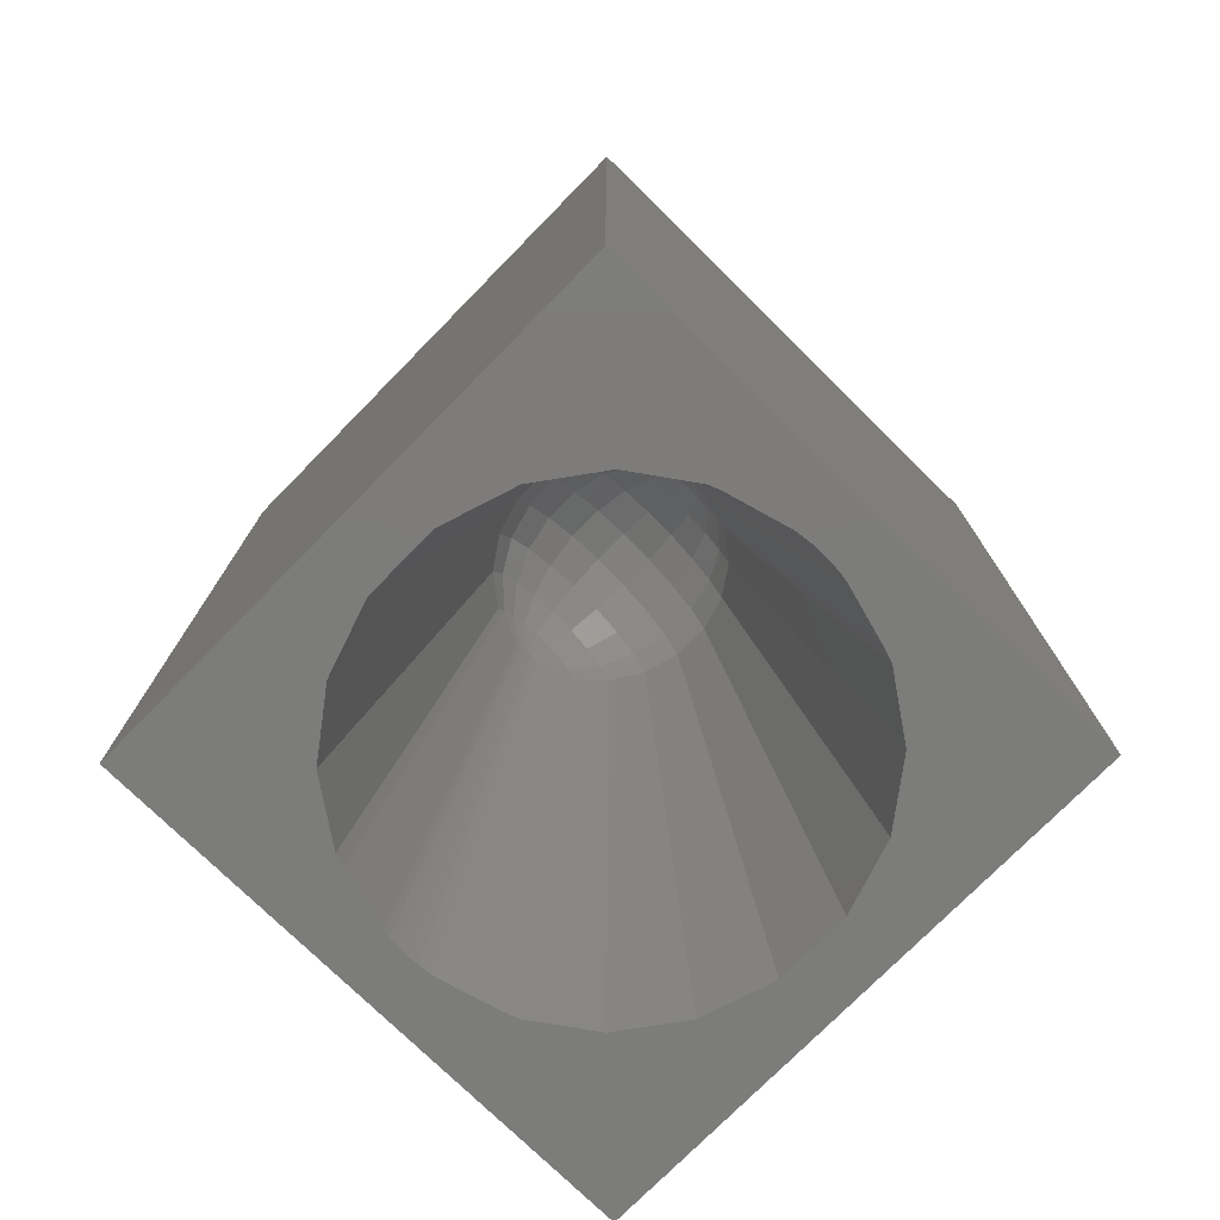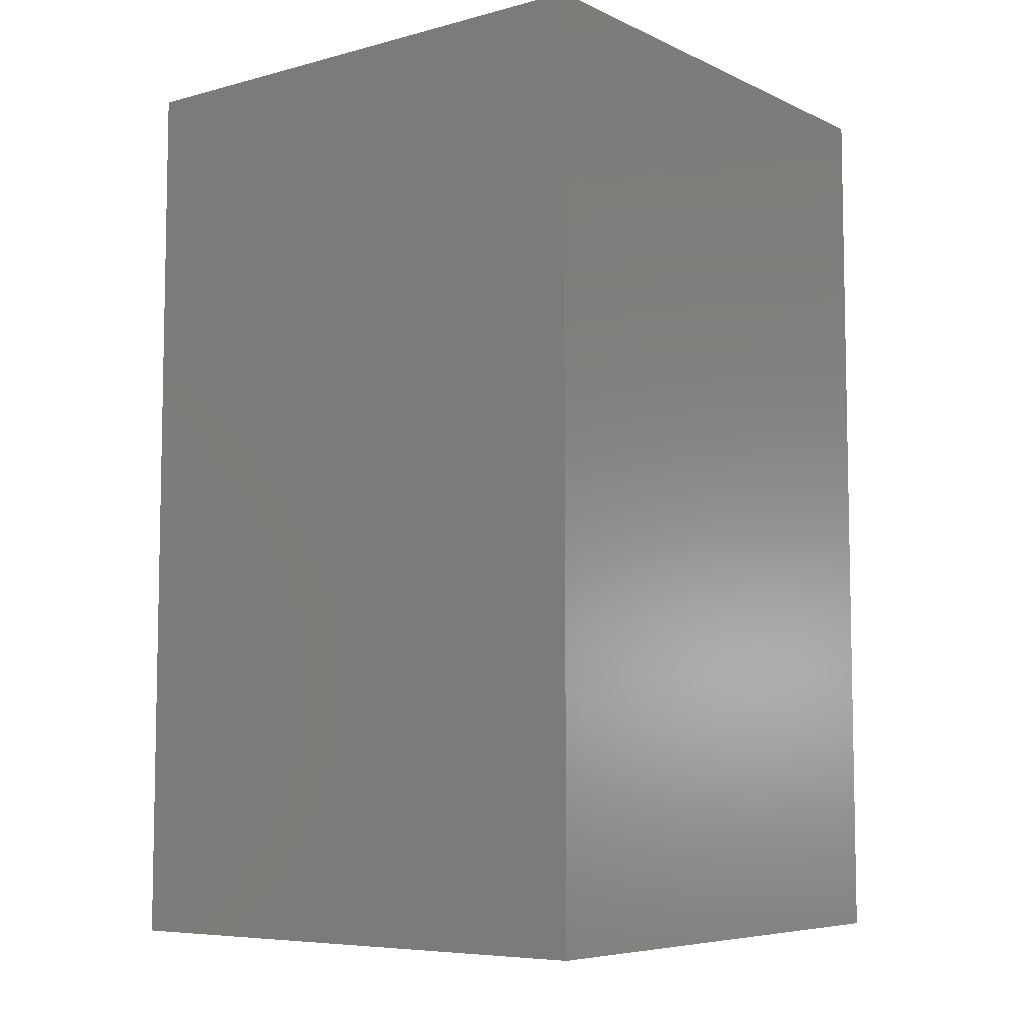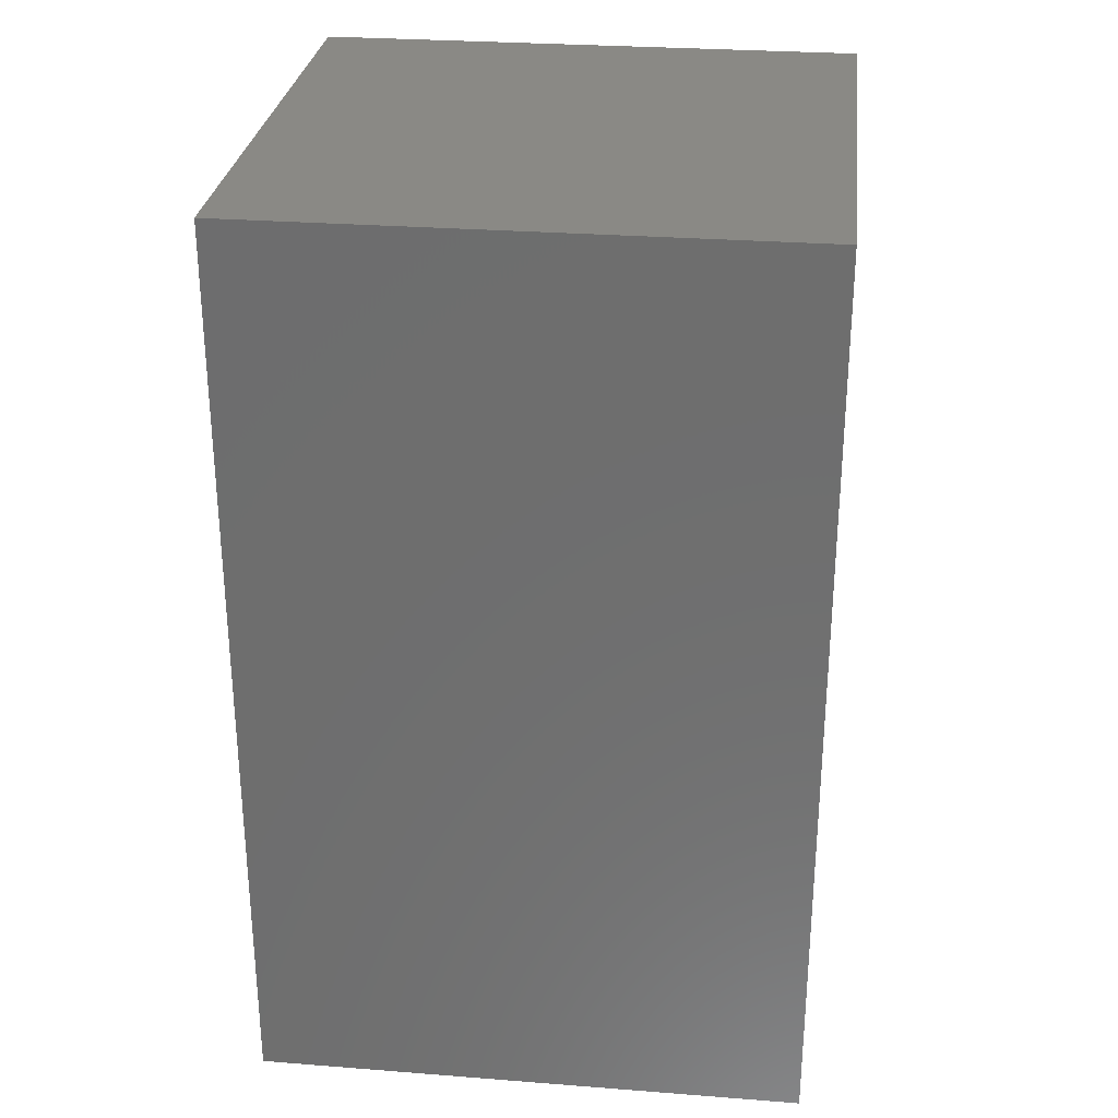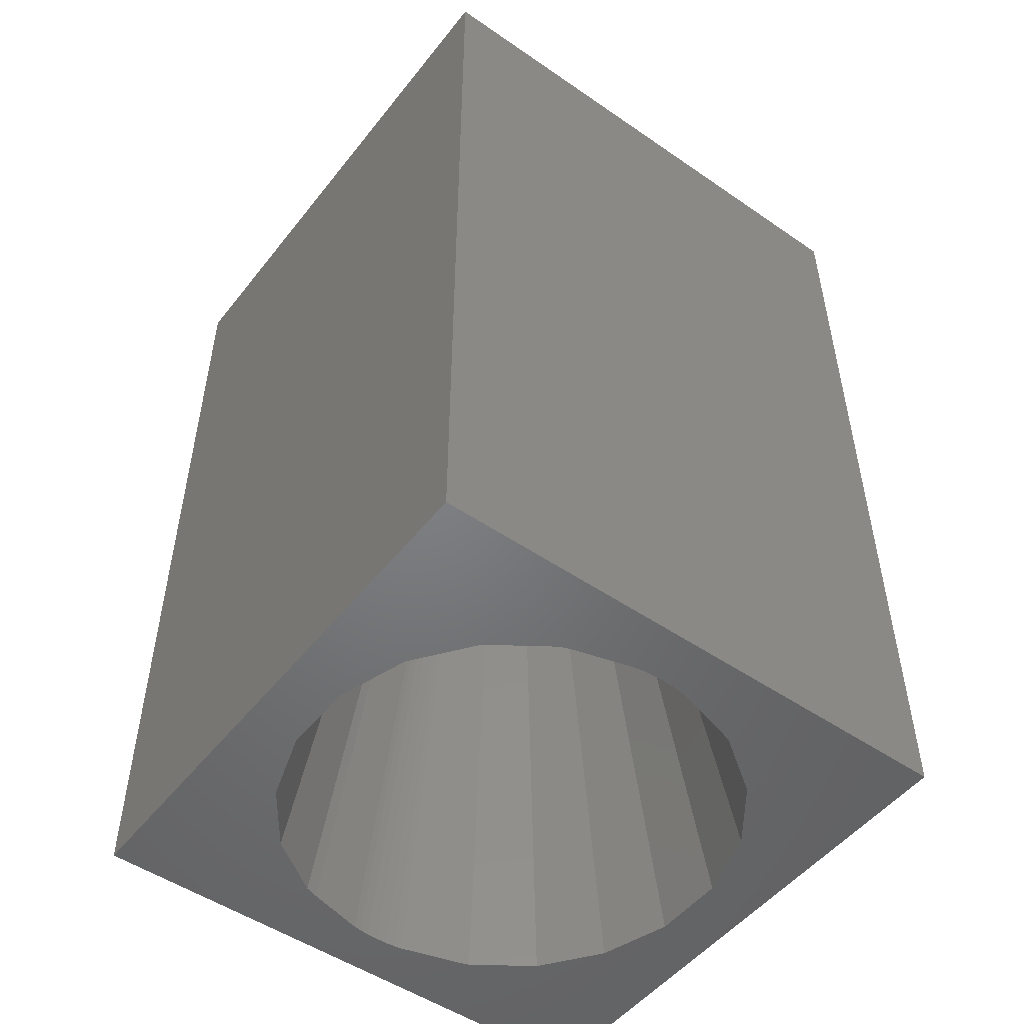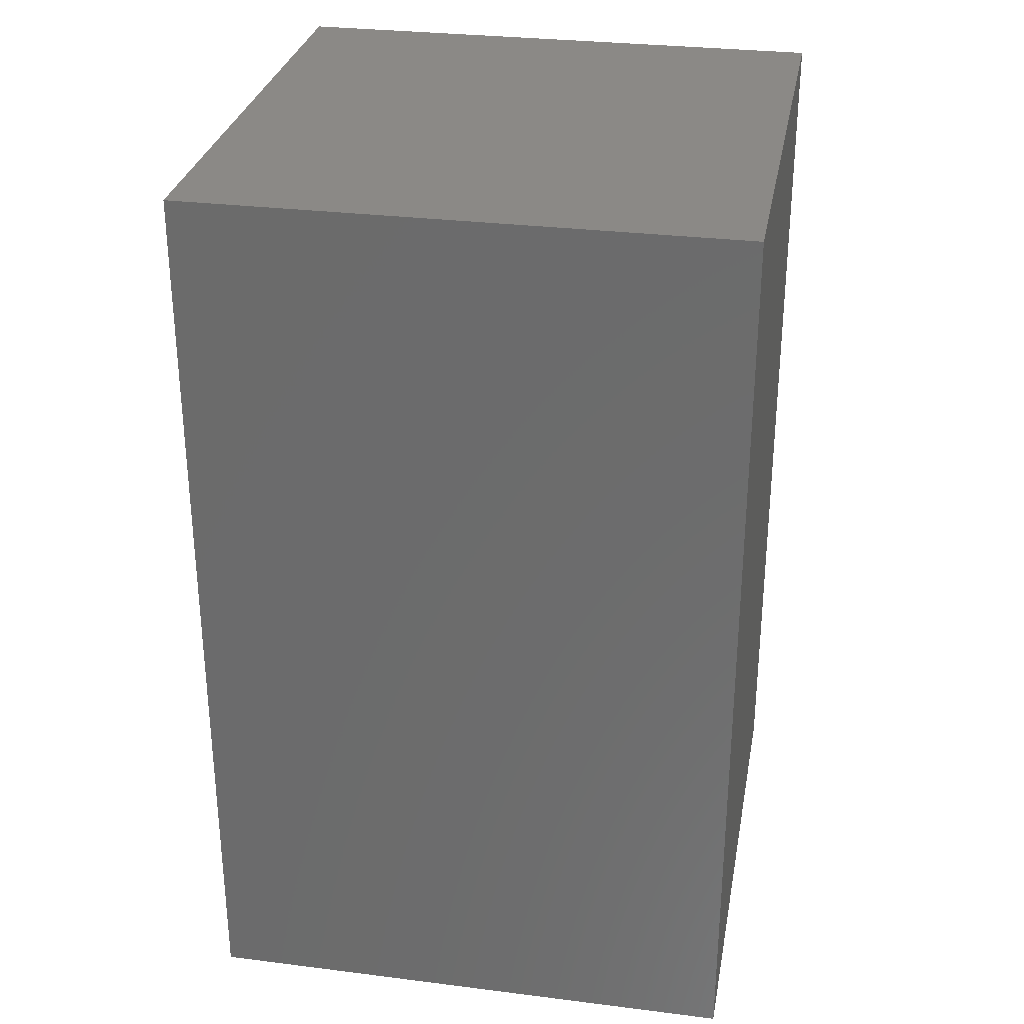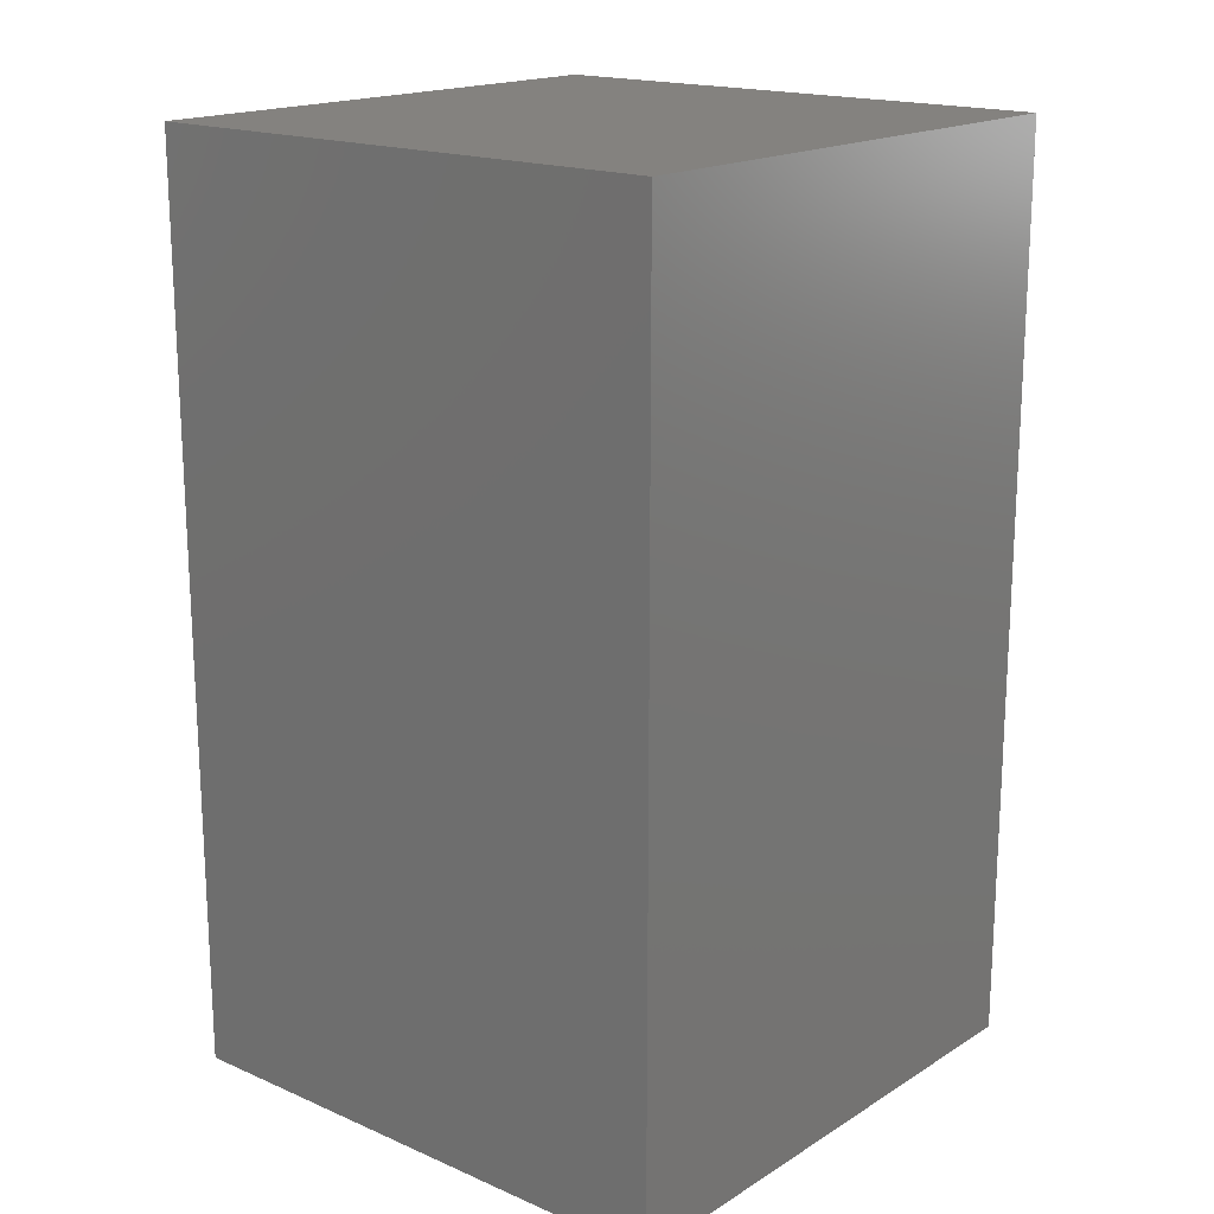
<metadata>
{"format":"stl","ext":"stl","renderer":"f3d","projection":"perspective","resolution":1024,"background":"white","views":[{"elev":-75.6,"azim":135.5,"up":"+Y"},{"elev":-6.8,"azim":37.7,"up":"+Y"},{"elev":28.7,"azim":6.6,"up":"+Y"},{"elev":-50.7,"azim":-36.9,"up":"+Y"},{"elev":29.9,"azim":100.4,"up":"+Y"},{"elev":17.7,"azim":-49.9,"up":"+Y"}]}
</metadata>
<code>
# stl→obj: 156 verts, 308 faces
v 0 0 0
v 0 15 9.02
v 0 15 0
v 0 0 9.02
v 9.02 0 9.02
v 9.02 15 9.02
v 9.02 15 0
v 9.02 0 0
v 4.5 0 8.191
v 4.356 0 8.187
v 4.32 0 8.186
v 4.286 0 8.183
v 4.158 0 8.172
v 4.032 0 8.151
v 3.843 0 8.099
v 3.101 0 7.894
v 3.061 0 7.879
v 2.891 0 7.821
v 2.144 0 7.299
v 1.96 0 7.171
v 1.828 0 6.992
v 1.268 0 6.232
v 1.2 0 6.025
v 0.8984 0 5.1
v 0.8984 0 3.9
v 2.144 0 1.701
v 1.96 0 1.829
v 3.061 0 1.121
v 2.891 0 1.179
v 4.356 0 0.8127
v 4.5 0 0.8089
v 4.32 0 0.8137
v 4.286 0 0.8166
v 4.158 0 0.8276
v 4.032 0 0.849
v 3.843 0 0.9012
v 3.101 0 1.106
v 1.828 0 2.008
v 1.268 0 2.768
v 1.2 0 2.975
v 4.644 0 8.187
v 4.68 0 8.186
v 4.714 0 8.183
v 4.842 0 8.172
v 4.968 0 8.151
v 5.157 0 8.099
v 5.899 0 7.894
v 5.939 0 7.879
v 6.109 0 7.821
v 6.856 0 7.299
v 7.04 0 7.171
v 7.172 0 6.992
v 7.732 0 6.232
v 8.034 0 5.305
v 8.102 0 5.1
v 8.102 0 3.9
v 8.034 0 3.695
v 7.732 0 2.768
v 5.939 0 1.121
v 5.899 0 1.106
v 4.644 0 0.8127
v 4.68 0 0.8137
v 4.714 0 0.8166
v 4.842 0 0.8276
v 7.172 0 2.008
v 7.04 0 1.829
v 6.856 0 1.701
v 6.109 0 1.179
v 5.157 0 0.9012
v 4.968 0 0.849
v 5.364 10.18 2.718
v 5.845 10.34 3.086
v 5.235 10.43 2.718
v 2.805 10.45 3.592
v 2.621 10.51 4.187
v 3.058 10.95 3.592
v 2.902 11.06 4.187
v 4.781 10.76 2.718
v 4.937 11.24 3.086
v 4.5 11.31 3.086
v 3.765 10.43 6.282
v 6.195 10.45 3.592
v 5.845 10.34 5.914
v 5.364 10.18 6.282
v 5.235 10.43 6.282
v 4.316 10.15 2.525
v 5.644 10.73 3.086
v 4.753 10.08 6.475
v 5.034 10.63 6.282
v 4.684 10.15 6.475
v 4.781 10.76 6.282
v 3.453 11.34 5.408
v 3.669 11.04 5.914
v 3.356 10.73 5.914
v 6.195 10.45 5.408
v 6.098 11.06 4.813
v 5.942 10.95 5.408
v 4.5 11.68 5.408
v 4.5 11.31 5.914
v 4.063 11.24 5.914
v 4.937 11.24 5.914
v 5.331 11.04 5.914
v 2.902 11.06 4.813
v 3.058 10.95 5.408
v 2.805 10.45 5.408
v 4.5 10.21 6.475
v 5.547 11.34 5.408
v 5.644 10.73 5.914
v 3.636 10.18 2.718
v 3.765 10.43 2.718
v 3.155 10.34 3.086
v 6.098 11.06 4.187
v 5.942 10.95 3.592
v 6.379 10.51 4.813
v 6.379 10.51 4.187
v 4.5 11.88 4.813
v 3.89 11.78 4.813
v 5.547 11.34 3.592
v 3.966 10.63 6.282
v 3.453 11.34 3.592
v 3.339 11.5 4.187
v 2.621 10.51 4.813
v 5.331 11.04 3.086
v 5.051 11.59 3.592
v 3.339 11.5 4.813
v 3.89 11.78 4.187
v 4.5 11.88 4.187
v 4.597 10.2 6.475
v 3.949 11.59 5.408
v 3.356 10.73 3.086
v 3.669 11.04 3.086
v 3.966 10.63 2.718
v 4.219 10.76 6.282
v 5.11 11.78 4.813
v 5.051 11.59 5.408
v 3.636 10.18 6.282
v 3.155 10.34 5.914
v 4.247 10.08 6.475
v 4.316 10.15 6.475
v 4.403 10.2 6.475
v 5.11 11.78 4.187
v 5.034 10.63 2.718
v 4.684 10.15 2.525
v 5.661 11.5 4.813
v 4.5 10.81 2.718
v 4.219 10.76 2.718
v 4.597 10.2 2.525
v 4.063 11.24 3.086
v 3.949 11.59 3.592
v 4.5 10.81 6.282
v 5.661 11.5 4.187
v 4.5 11.68 3.592
v 4.403 10.2 2.525
v 4.5 10.21 2.525
v 4.247 10.08 2.525
v 4.753 10.08 2.525
f 1 2 3
f 2 1 4
f 2 5 6
f 5 2 4
f 5 7 6
f 7 5 8
f 1 7 8
f 7 1 3
f 4 9 5
f 4 10 9
f 4 11 10
f 4 12 11
f 4 13 12
f 4 14 13
f 4 15 14
f 4 16 15
f 4 17 16
f 4 18 17
f 4 19 18
f 4 20 19
f 4 21 20
f 4 22 21
f 4 23 22
f 4 24 23
f 4 25 24
f 1 26 27
f 1 28 29
f 30 1 31
f 32 1 30
f 33 1 32
f 34 1 33
f 35 1 34
f 36 1 35
f 37 1 36
f 28 1 37
f 26 1 29
f 38 1 27
f 39 1 38
f 40 1 39
f 25 1 40
f 1 25 4
f 41 5 9
f 42 5 41
f 43 5 42
f 44 5 43
f 45 5 44
f 46 5 45
f 47 5 46
f 48 5 47
f 49 5 48
f 50 5 49
f 51 5 50
f 52 5 51
f 53 5 52
f 54 5 53
f 55 5 54
f 56 5 55
f 8 57 58
f 8 59 60
f 8 31 1
f 31 8 61
f 61 8 62
f 62 8 63
f 63 8 64
f 56 8 5
f 57 8 56
f 65 8 58
f 66 8 65
f 67 8 66
f 68 8 67
f 59 8 68
f 69 8 60
f 70 8 69
f 64 8 70
f 7 2 6
f 2 7 3
f 71 72 73
f 38 74 39
f 40 75 25
f 76 77 74
f 78 79 80
f 81 15 16
f 65 72 66
f 72 65 82
f 83 84 85
f 50 49 84
f 33 86 34
f 72 82 87
f 88 89 85
f 89 88 90
f 91 89 90
f 92 93 94
f 65 58 82
f 53 52 95
f 96 95 97
f 68 67 71
f 58 57 82
f 71 66 72
f 66 71 67
f 98 99 100
f 101 102 91
f 103 104 105
f 106 41 9
f 40 74 75
f 74 40 39
f 105 21 22
f 54 53 95
f 107 108 102
f 88 46 45
f 46 88 85
f 109 110 111
f 82 112 113
f 82 113 87
f 114 95 96
f 55 95 114
f 95 55 54
f 82 115 112
f 116 98 117
f 113 112 118
f 81 93 119
f 93 81 94
f 29 109 26
f 120 121 77
f 24 75 122
f 75 24 25
f 123 124 79
f 125 92 103
f 126 116 117
f 116 126 127
f 91 90 128
f 84 51 50
f 51 84 83
f 52 83 95
f 83 52 51
f 98 101 99
f 98 100 129
f 123 79 78
f 130 76 74
f 115 96 112
f 96 115 114
f 56 82 57
f 82 56 115
f 131 110 132
f 110 131 130
f 77 125 103
f 125 77 121
f 100 133 93
f 116 134 98
f 135 101 98
f 87 113 118
f 96 97 107
f 109 37 110
f 37 109 28
f 27 109 111
f 109 27 26
f 38 111 74
f 111 38 27
f 136 18 19
f 94 137 105
f 133 119 93
f 92 104 103
f 74 77 75
f 122 77 103
f 77 122 75
f 106 9 10
f 42 90 43
f 90 42 128
f 13 138 139
f 138 13 14
f 139 12 13
f 97 95 108
f 97 108 107
f 11 139 140
f 139 11 12
f 133 139 119
f 99 133 100
f 87 118 123
f 127 134 116
f 134 127 141
f 142 78 143
f 144 96 107
f 56 114 115
f 114 56 55
f 145 80 146
f 60 73 69
f 143 78 147
f 78 80 145
f 117 92 125
f 121 117 125
f 117 121 126
f 98 129 117
f 117 129 92
f 134 107 135
f 134 135 98
f 28 109 29
f 148 149 131
f 130 120 76
f 76 120 77
f 20 136 19
f 136 20 137
f 21 137 20
f 137 21 105
f 122 23 24
f 23 105 22
f 105 23 122
f 16 136 81
f 136 16 17
f 136 17 18
f 49 48 84
f 47 84 48
f 84 47 85
f 108 83 85
f 95 83 108
f 44 43 90
f 44 88 45
f 88 44 90
f 94 81 137
f 81 136 137
f 99 150 133
f 101 91 99
f 92 94 104
f 104 94 105
f 151 96 144
f 96 151 112
f 152 127 126
f 123 118 124
f 118 141 124
f 86 153 146
f 154 145 146
f 36 110 37
f 71 60 59
f 60 71 73
f 59 68 71
f 143 62 63
f 62 143 147
f 78 145 154
f 141 144 134
f 144 141 151
f 149 126 120
f 132 155 86
f 155 132 110
f 132 146 131
f 110 130 111
f 111 130 74
f 103 105 122
f 85 47 46
f 107 102 135
f 135 102 101
f 99 91 150
f 10 140 106
f 140 10 11
f 15 138 14
f 138 15 81
f 129 100 93
f 129 93 92
f 118 151 141
f 112 151 118
f 141 127 152
f 124 141 152
f 153 154 146
f 142 123 78
f 63 64 143
f 156 64 70
f 64 156 143
f 155 34 86
f 34 155 35
f 123 73 87
f 73 123 142
f 72 87 73
f 144 107 134
f 79 152 80
f 79 124 152
f 80 152 148
f 146 80 148
f 146 148 131
f 86 146 132
f 85 102 108
f 102 85 89
f 102 89 91
f 106 140 133
f 140 139 133
f 91 128 106
f 41 128 42
f 128 41 106
f 150 106 133
f 150 91 106
f 138 119 139
f 119 138 81
f 149 152 126
f 120 126 121
f 153 30 154
f 30 153 32
f 86 32 153
f 32 86 33
f 147 61 62
f 61 147 154
f 147 78 154
f 31 154 30
f 61 154 31
f 155 36 35
f 36 155 110
f 142 156 73
f 156 142 143
f 156 69 73
f 69 156 70
f 148 152 149
f 131 120 130
f 131 149 120

</code>
